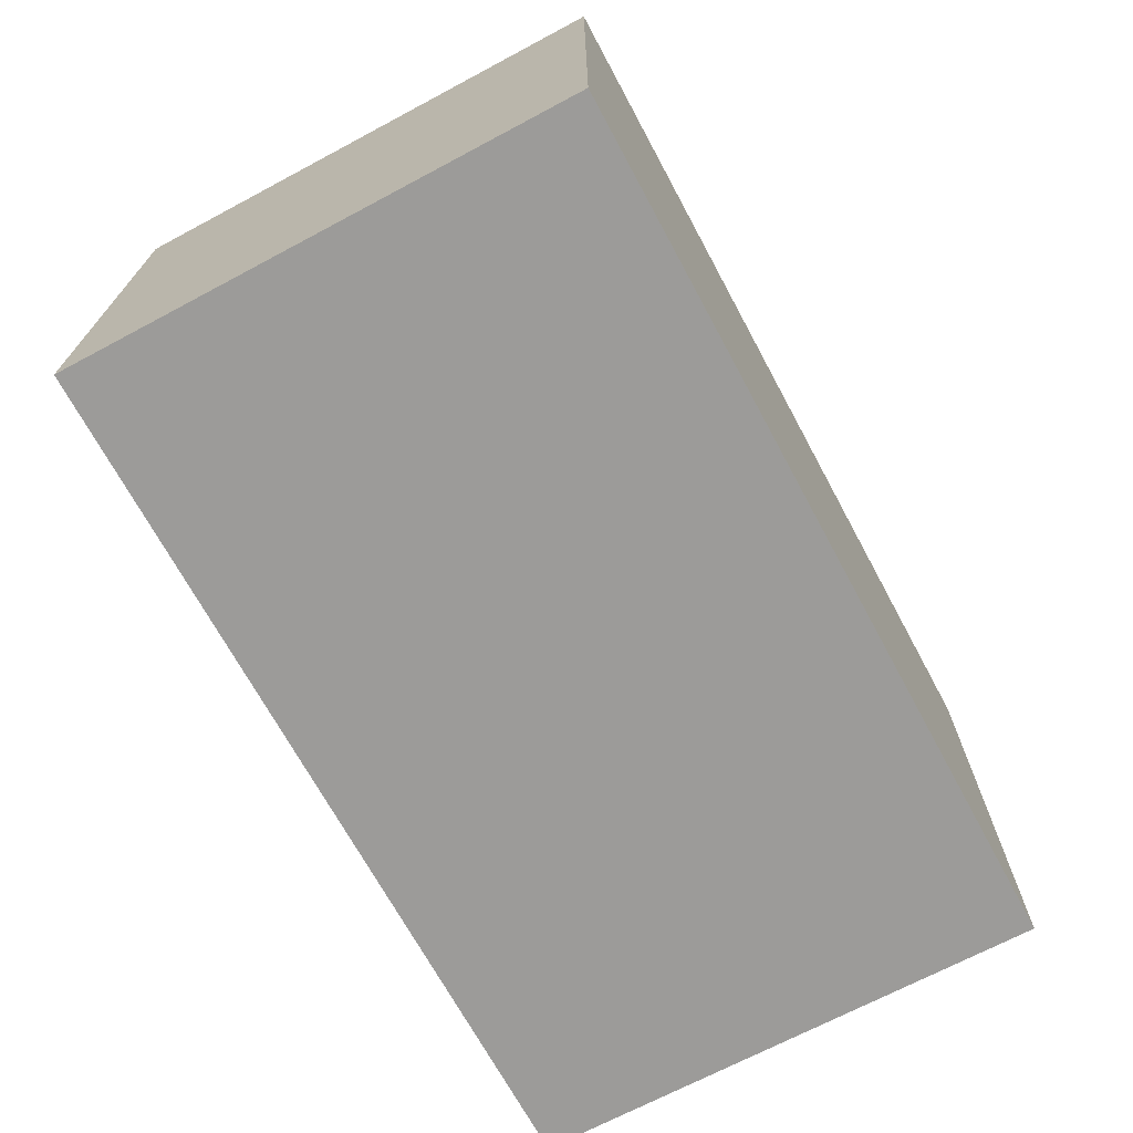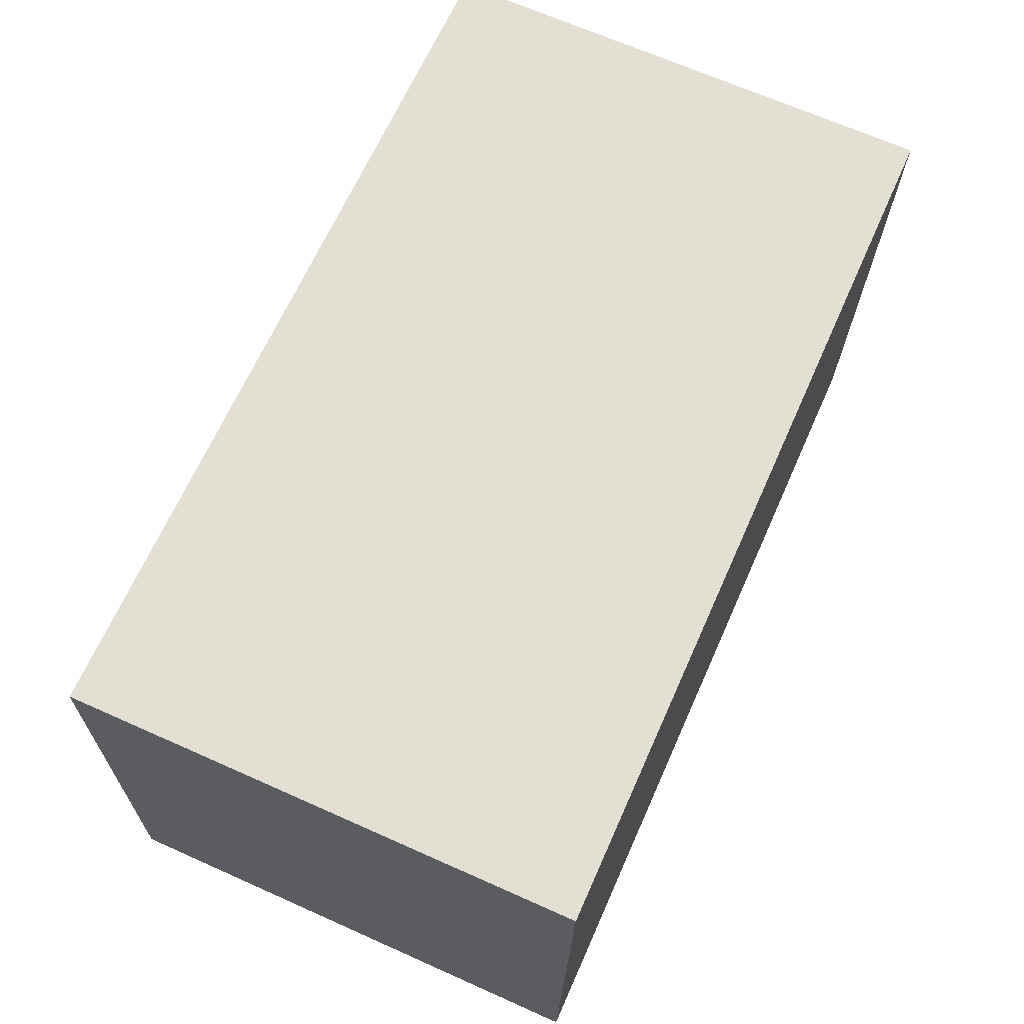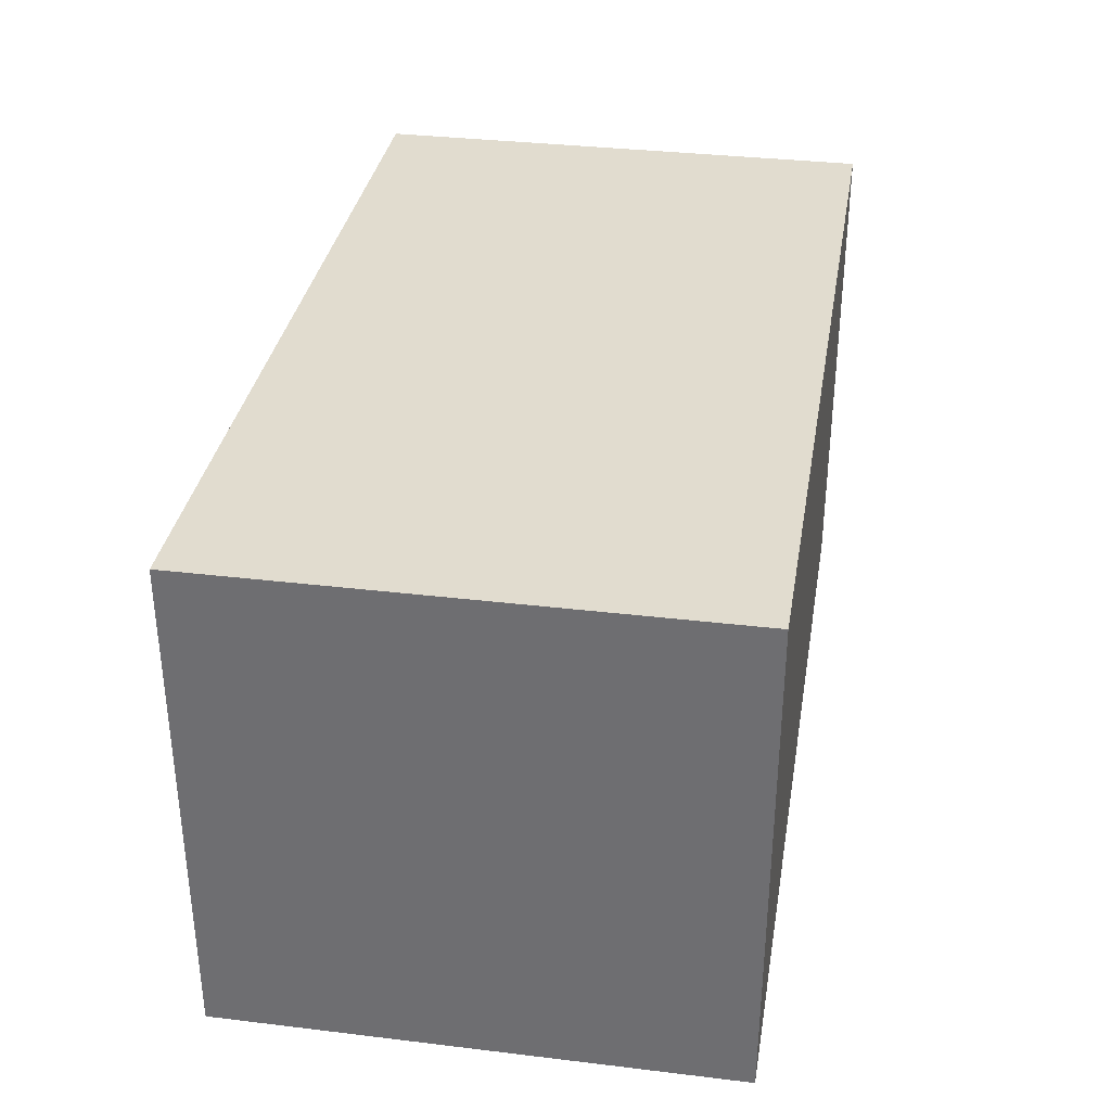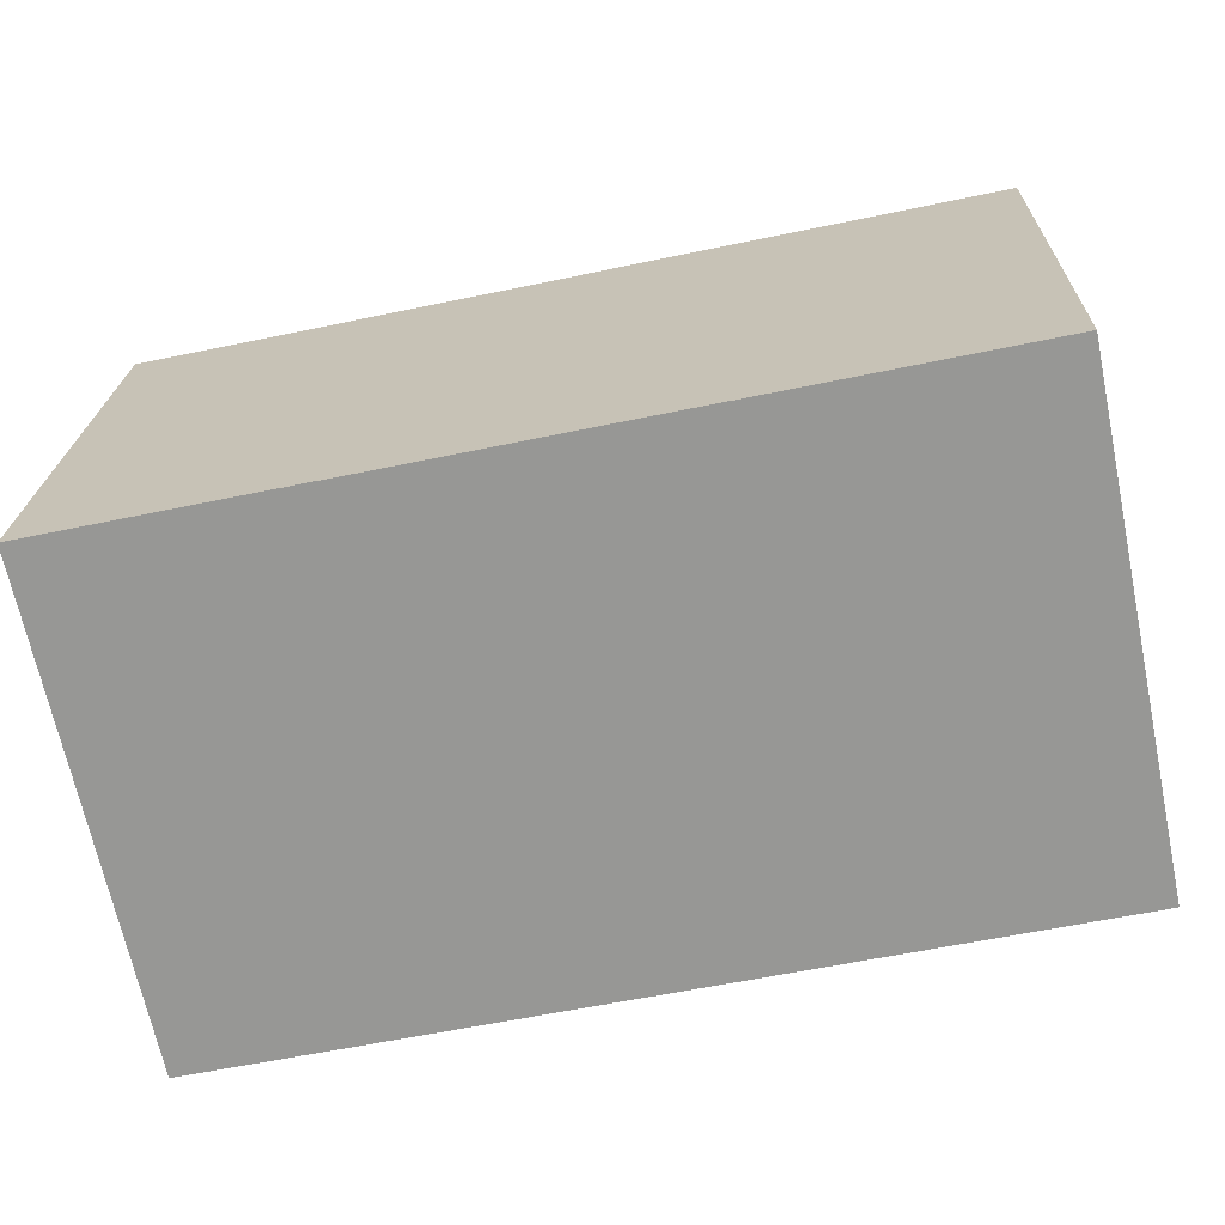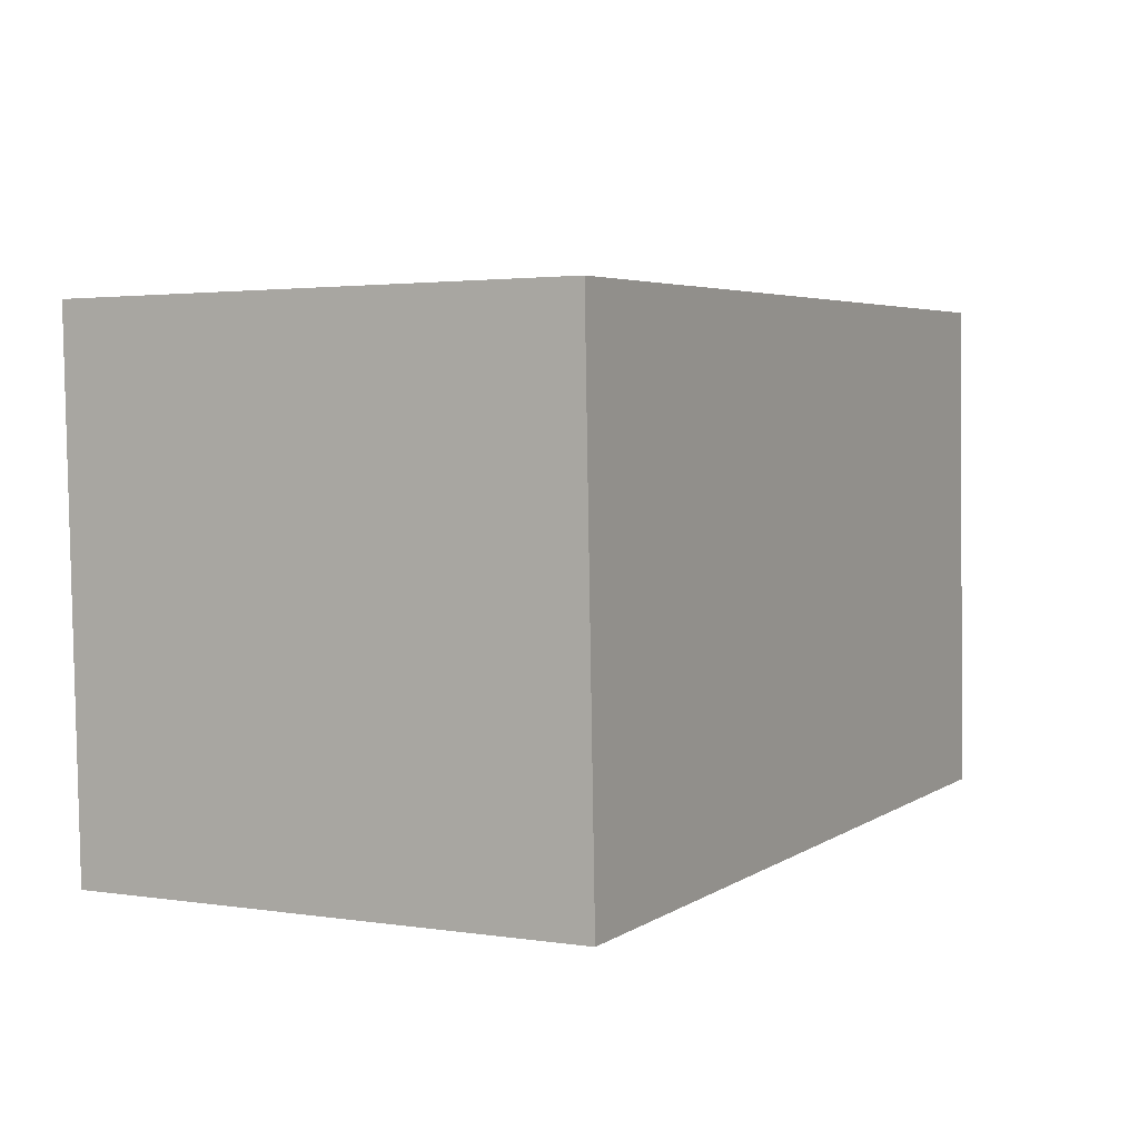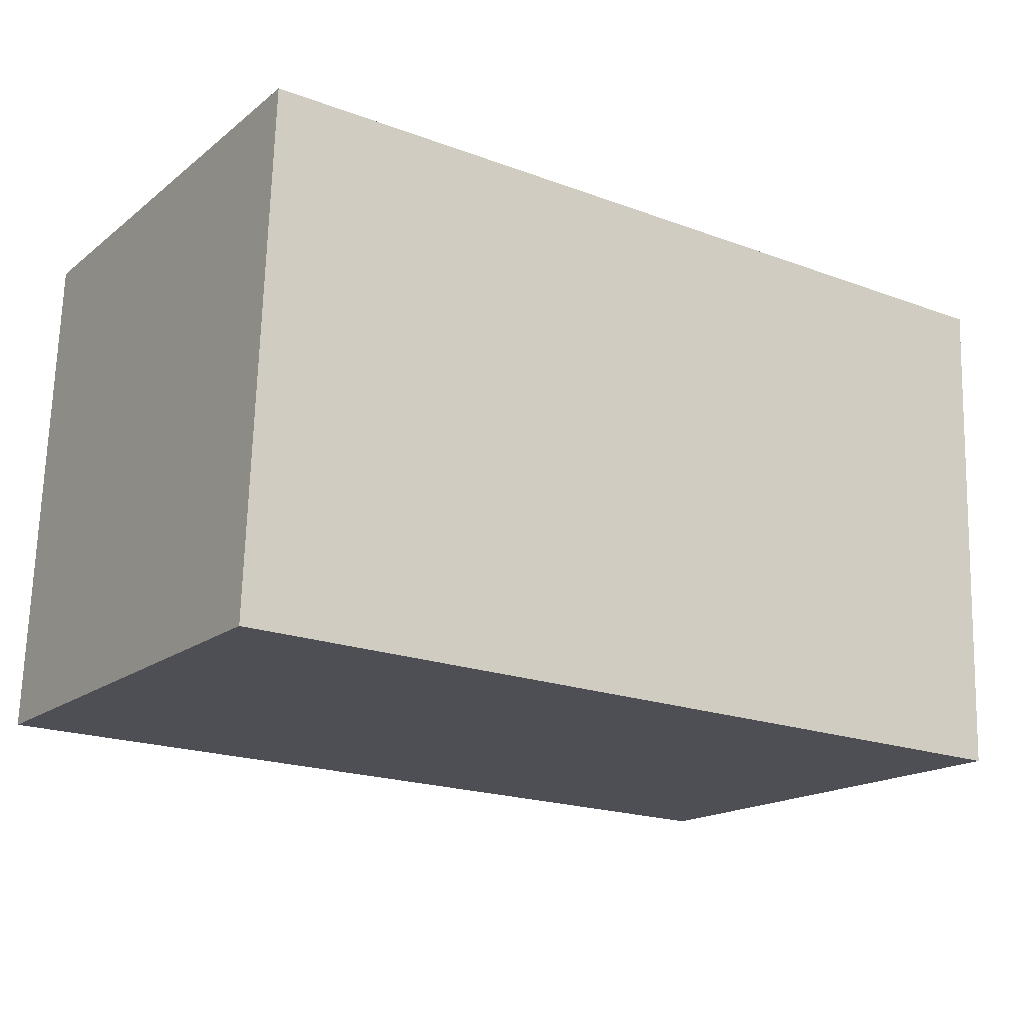
<metadata>
{"format":"obj","ext":"obj","renderer":"f3d","projection":"perspective","resolution":1024,"background":"white","views":[{"elev":-69.9,"azim":120.0,"up":"+Y"},{"elev":68.2,"azim":-66.0,"up":"+Z"},{"elev":34.2,"azim":101.2,"up":"+Y"},{"elev":-68.6,"azim":11.9,"up":"+Z"},{"elev":2.5,"azim":118.2,"up":"+Z"},{"elev":-17.3,"azim":-34.0,"up":"+Z"}]}
</metadata>
<code>
v  0.088 2.49 2.522
v  4.32 2.49 -0.122
v  0 2.49 1.525e-16
v  4.408 2.49 2.4
v  0 0 0
v  0.088 -1.544e-16 2.522
v  4.408 -1.47e-16 2.4
v  4.32 7.47e-18 -0.122
g defaultobject
f 1 2 3
f 2 1 4
f 5 1 3
f 1 5 6
f 6 4 1
f 4 6 7
f 7 2 4
f 2 7 8
f 8 3 2
f 3 8 5
f 8 6 5
f 6 8 7

</code>
